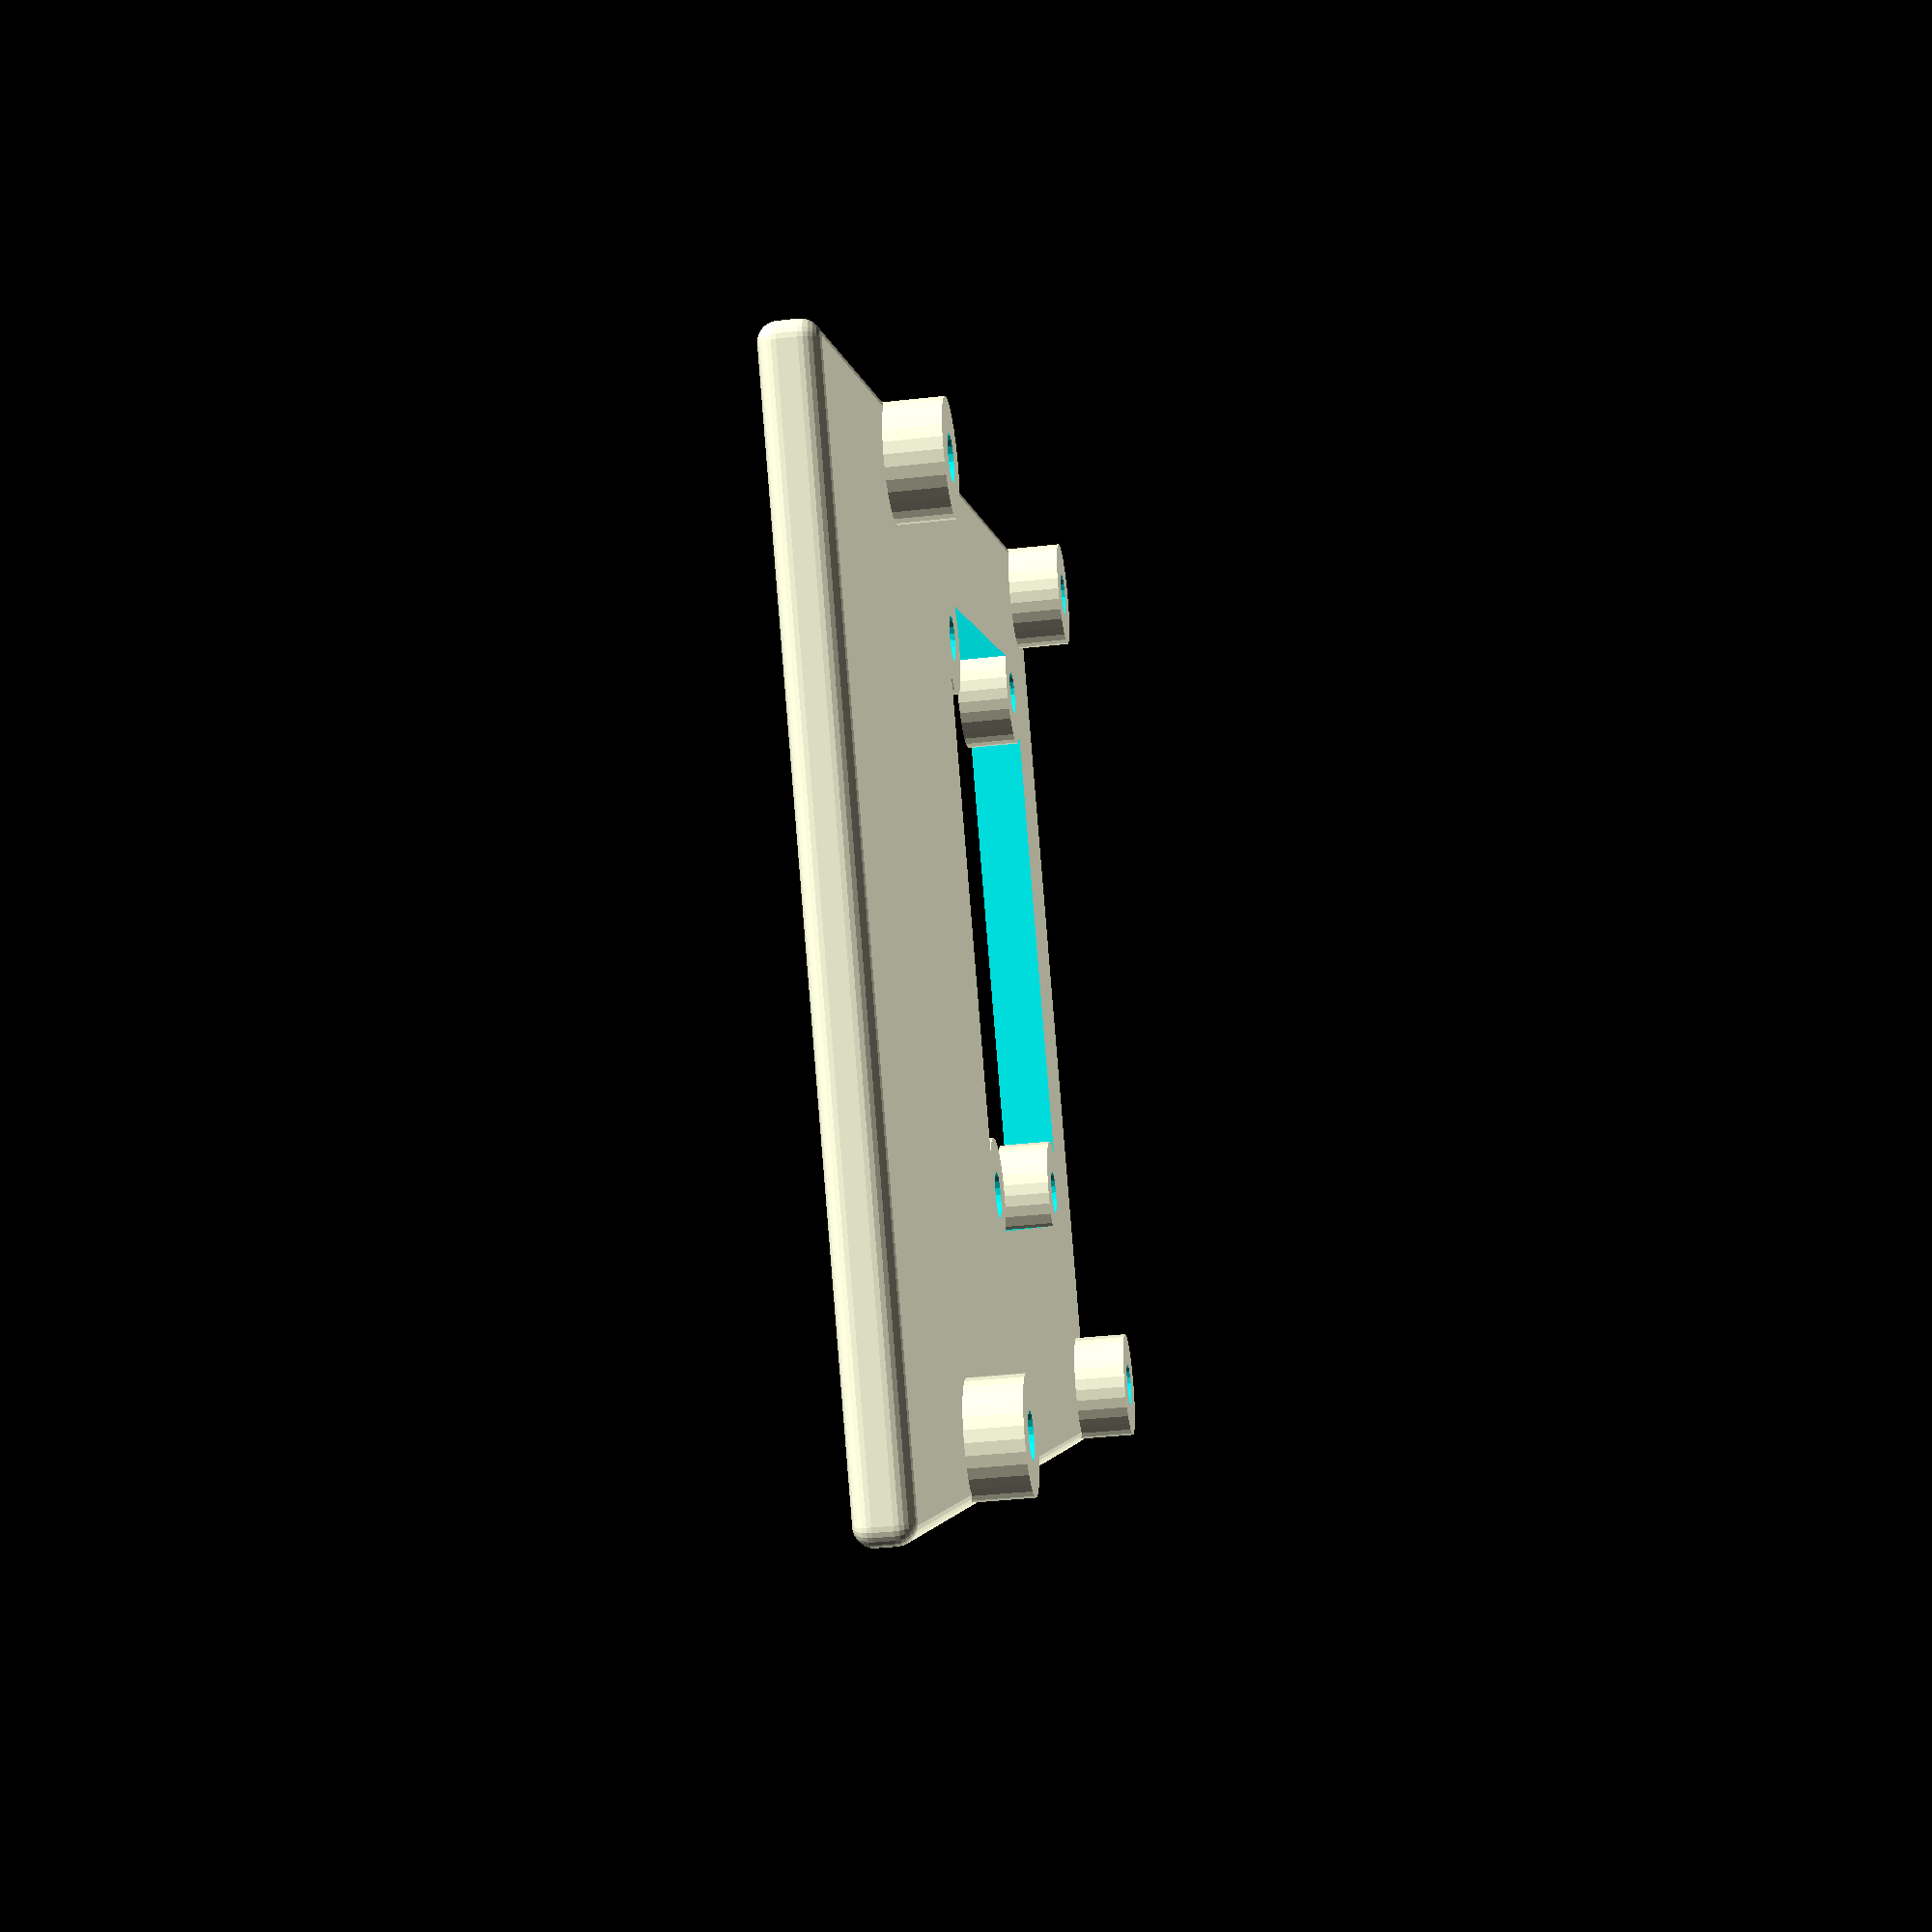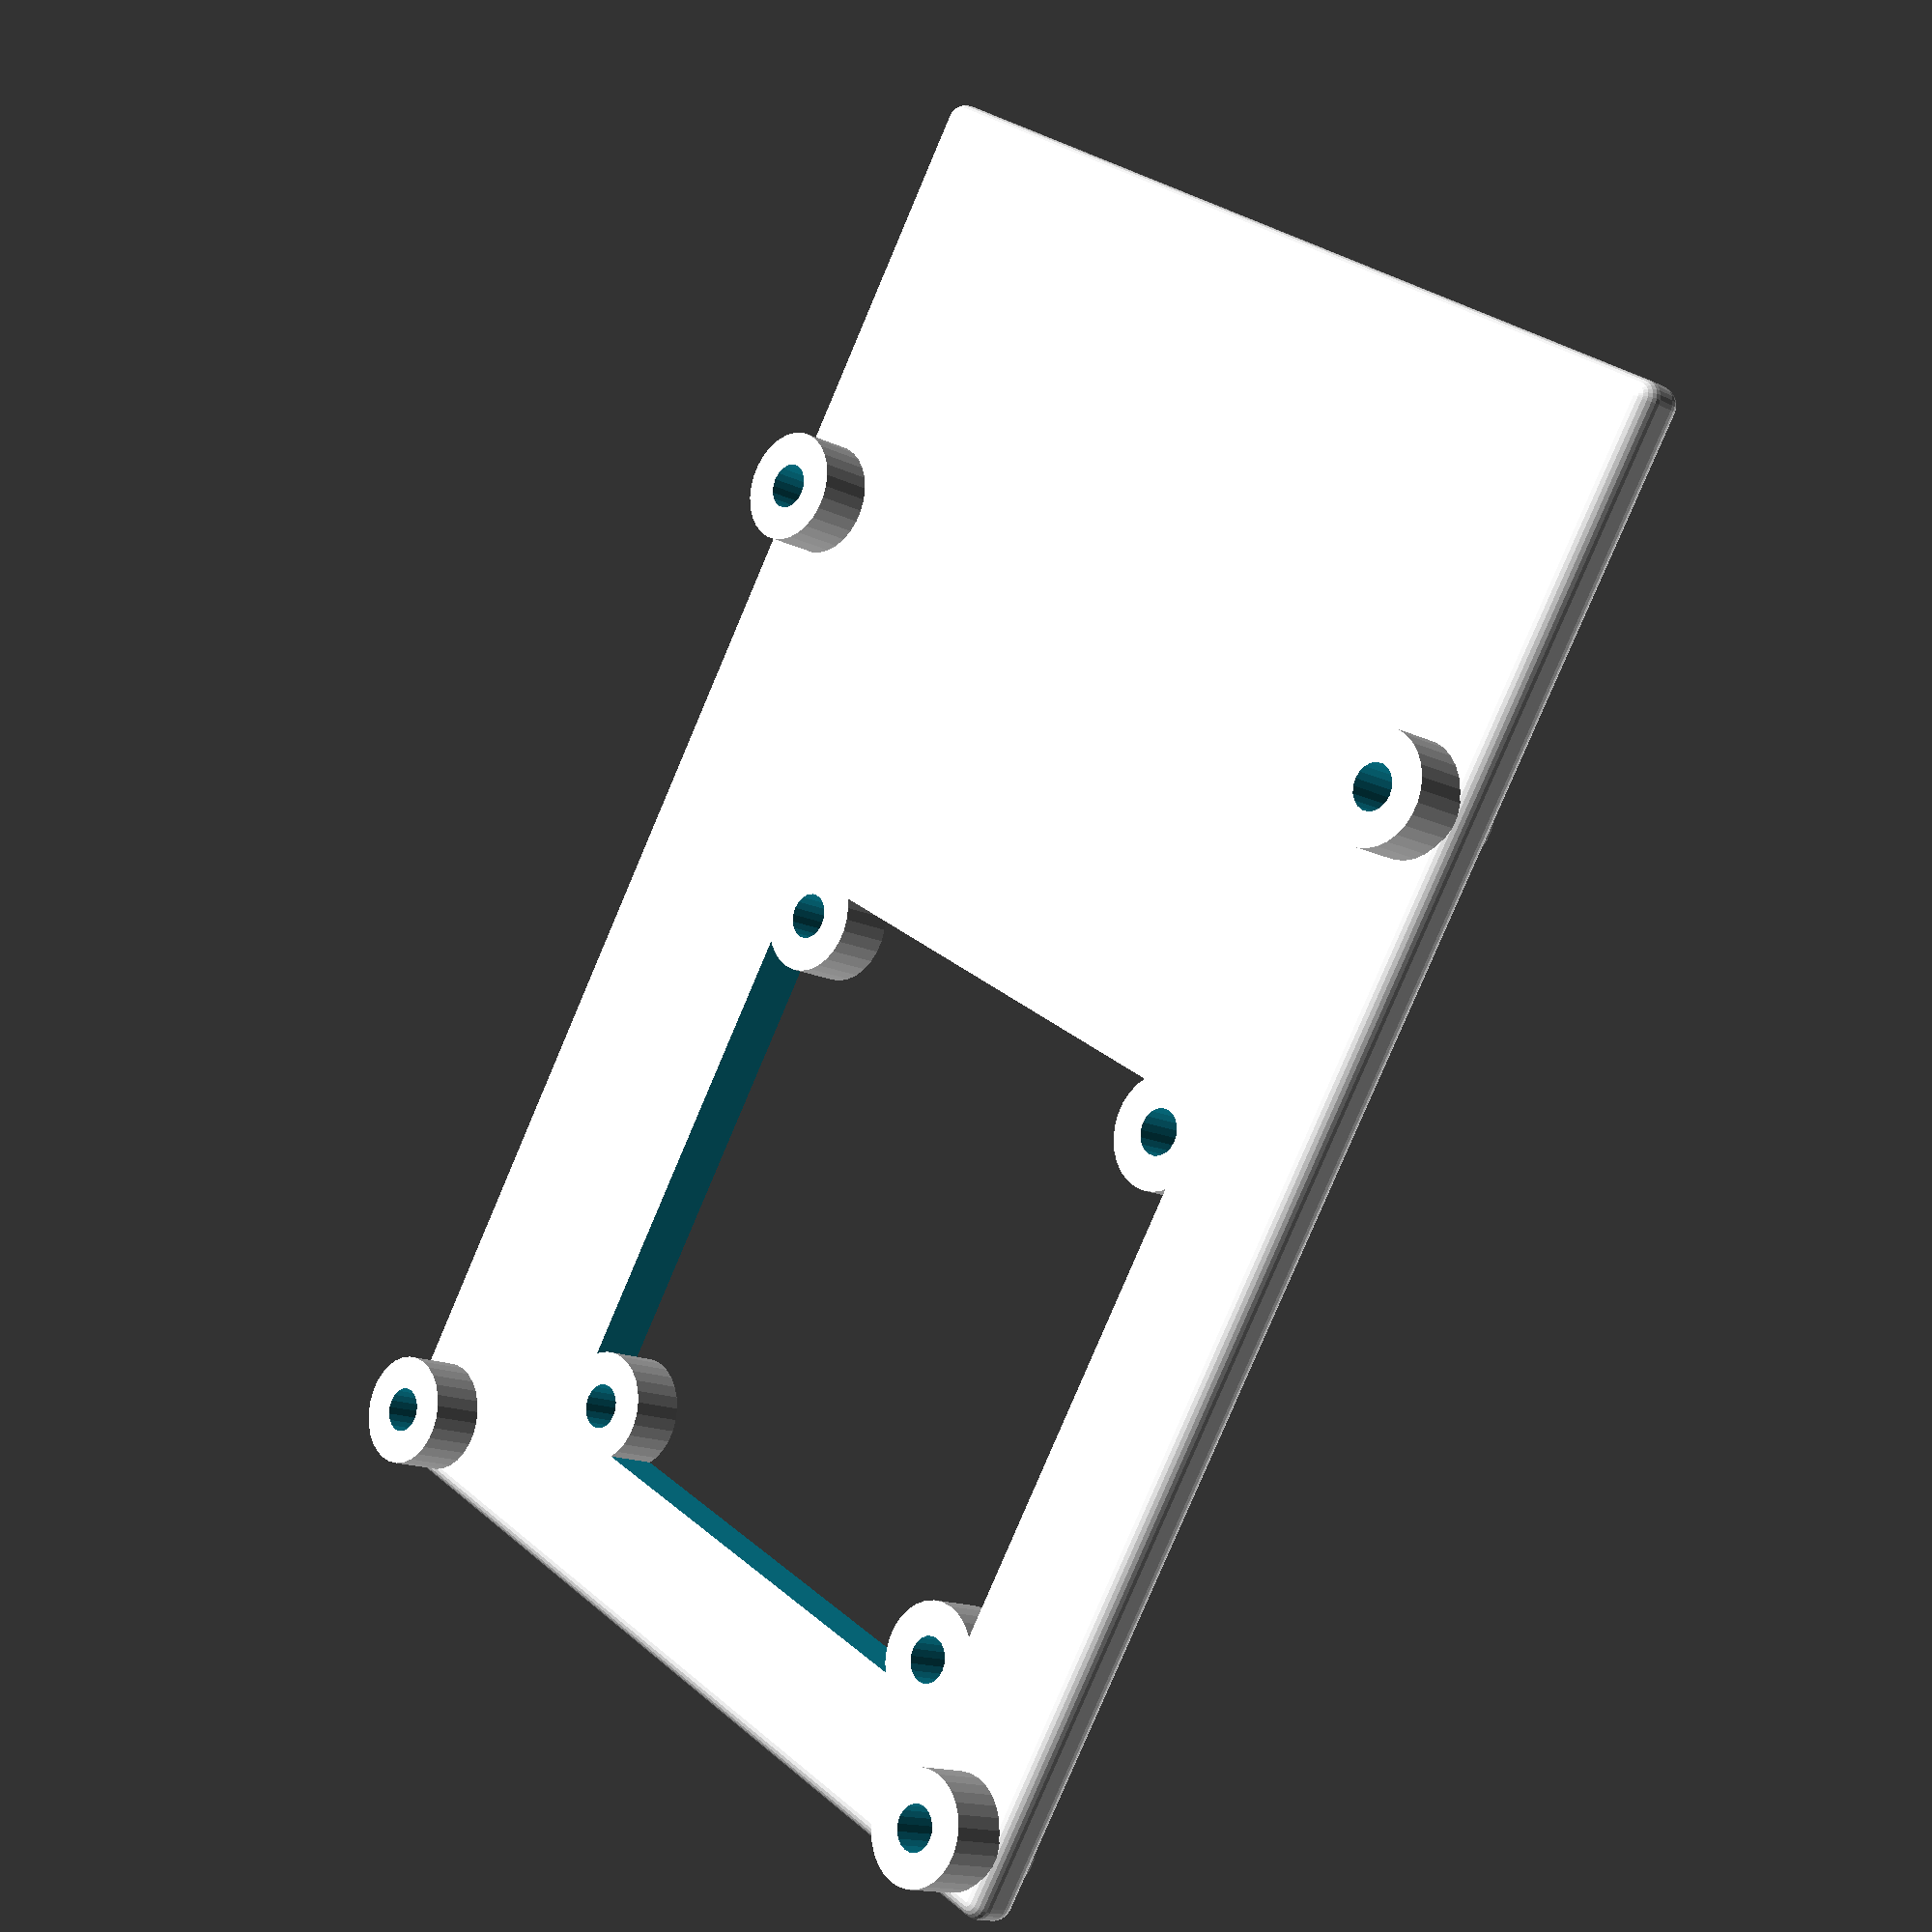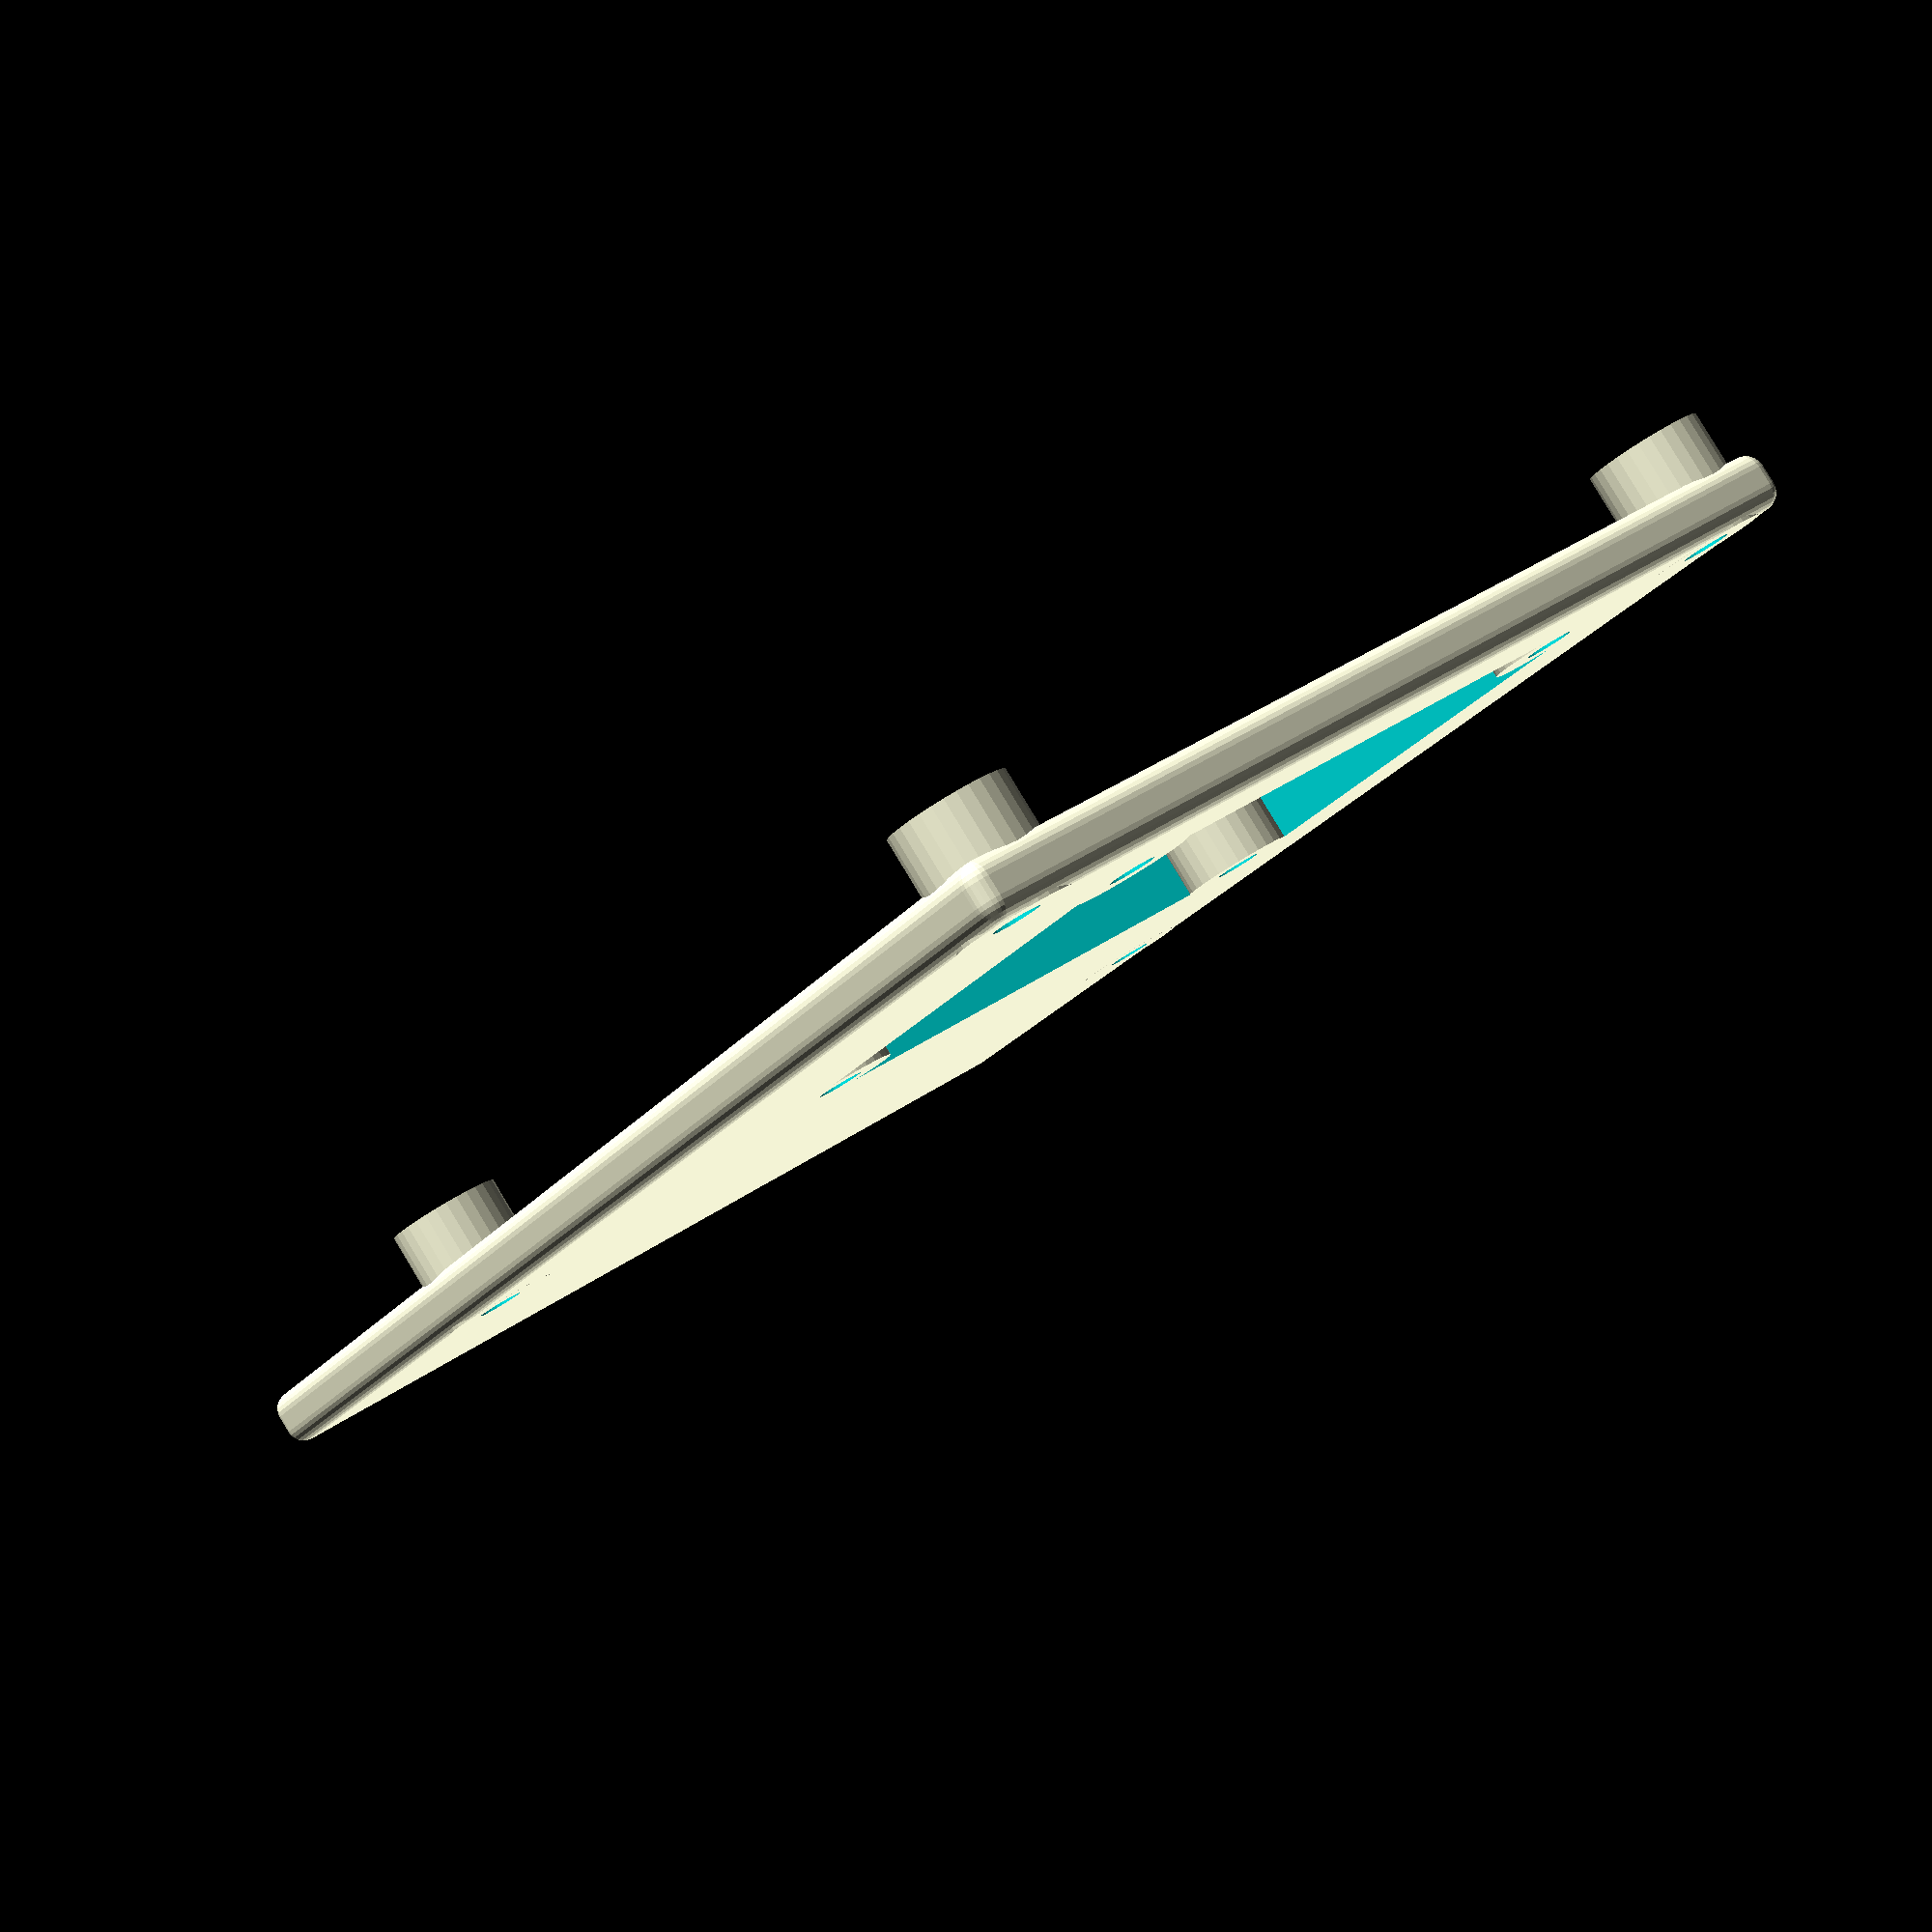
<openscad>

module hole(x, y) {
    translate([x,y,-2])
    cylinder(10, d=2.5, $fn=20);
}

module standoff(x, y) {
    translate([x,y,0])
    cylinder(6, d=6.2, $fn=30);
}

module rpi_base() {
    translate([1,1,1])
    minkowski(){
        sphere(d=2, $fn=25);
        cube([85-2, 56-2, 3-2]);
    }
}

// camera
// w/h 38mm
// hole 3.8mm
// h 3mm

module camera_holes(x, y) {
    dist = 38 - (2 * 3.8);
    translate([x,y,-1])
    union() {
        difference() {
            translate([-2,-2,0])
            cube([dist+4,dist+4,5]);
            standoff(0,0);
            standoff(0,dist);
            standoff(dist,0);
            standoff(dist,dist);
        }
        hole(0,0);
        hole(0, dist);
        hole(dist, 0);
        hole(dist, dist);
    }
}

difference() {
    union() {
        rpi_base();
        standoff(3.5, 3.5);
        standoff(3.5, 52.5);
        standoff(61.5, 3.5);
        standoff(61.5, 52.5);
    }
    hole(3.5, 3.5);
    hole(3.5, 52.5);
    hole(61.5, 3.5);
    hole(61.5, 52.5);

    camera_holes(10, 10);
}

</openscad>
<views>
elev=37.6 azim=145.1 roll=278.2 proj=p view=wireframe
elev=194.8 azim=122.5 roll=136.6 proj=p view=solid
elev=94.5 azim=236.5 roll=31.2 proj=p view=wireframe
</views>
